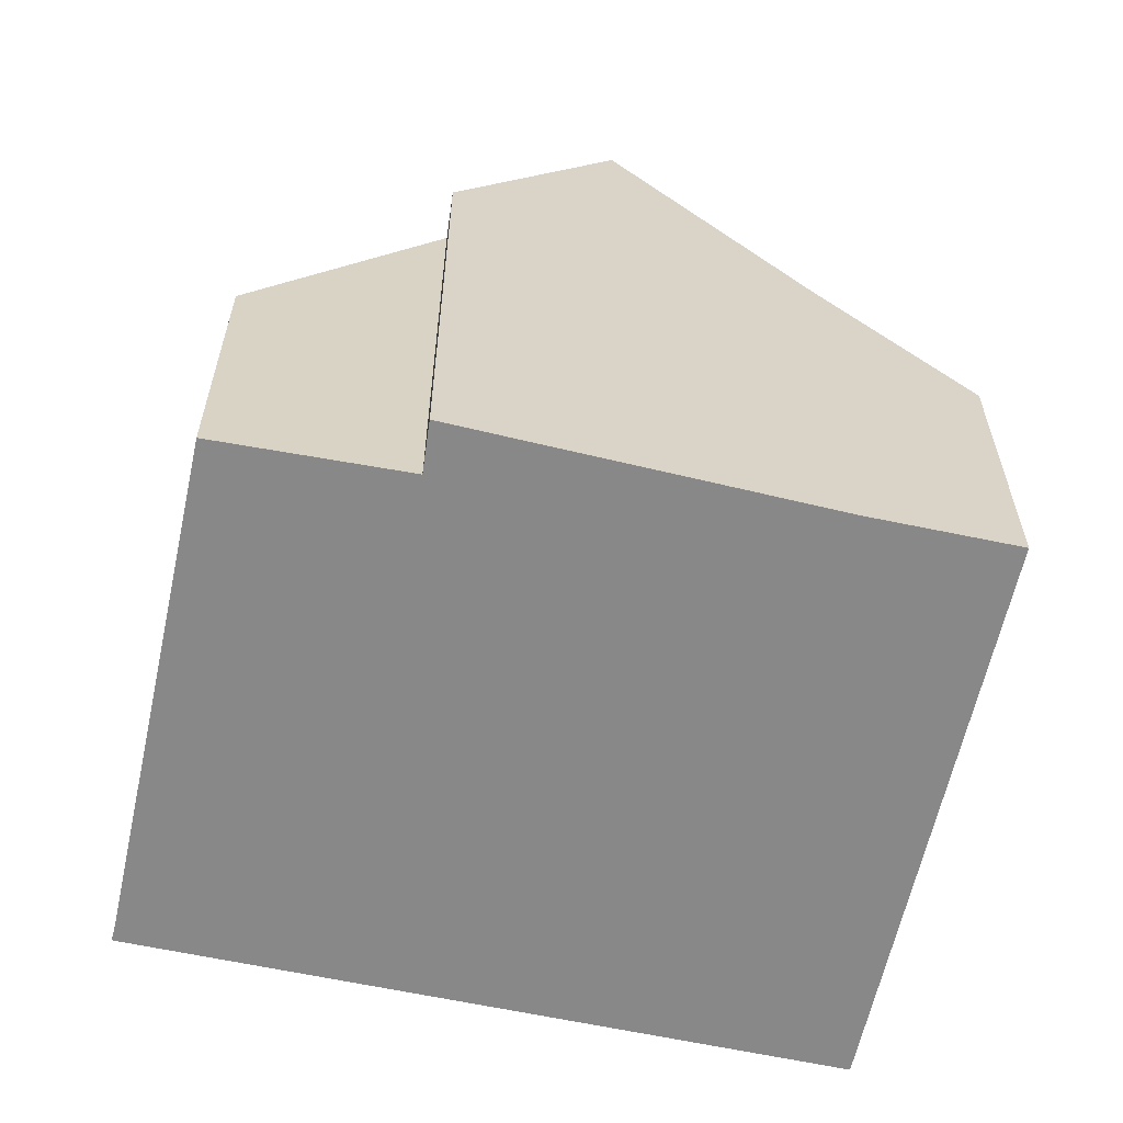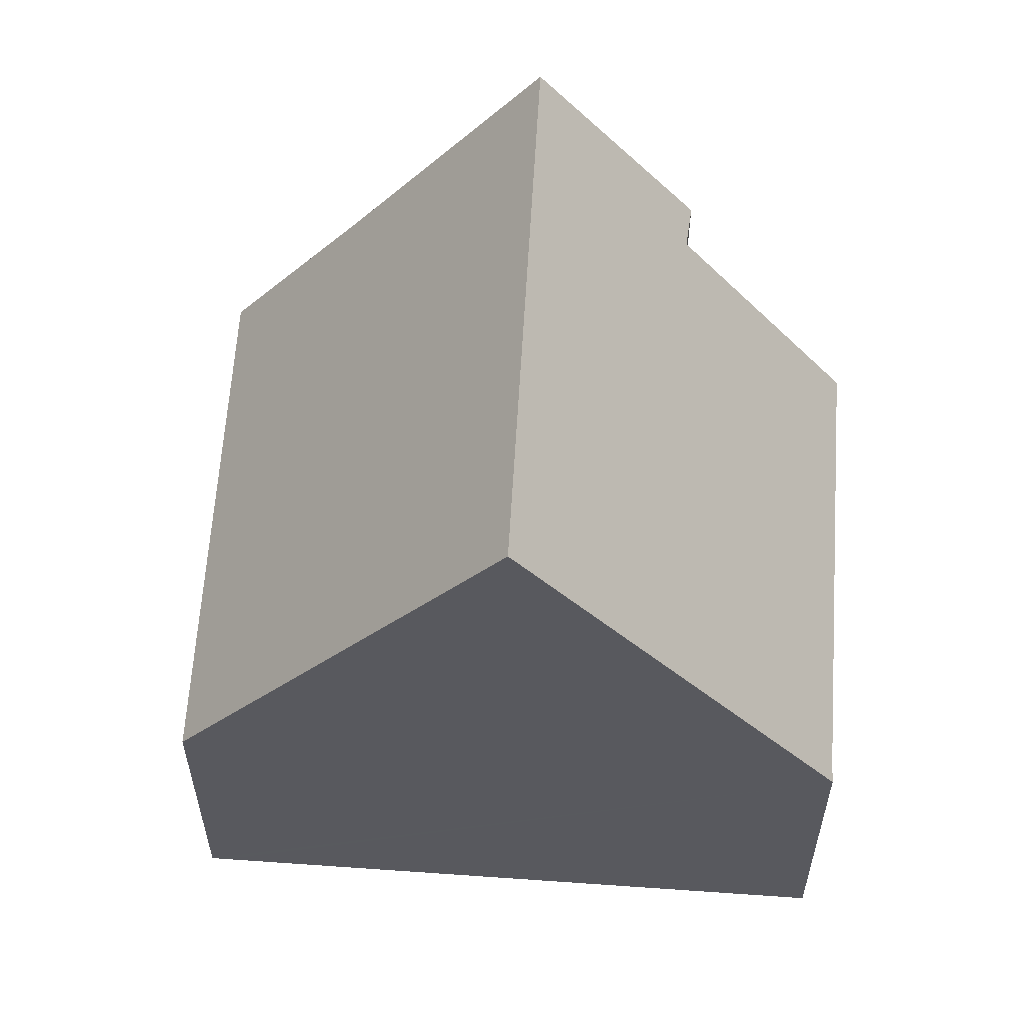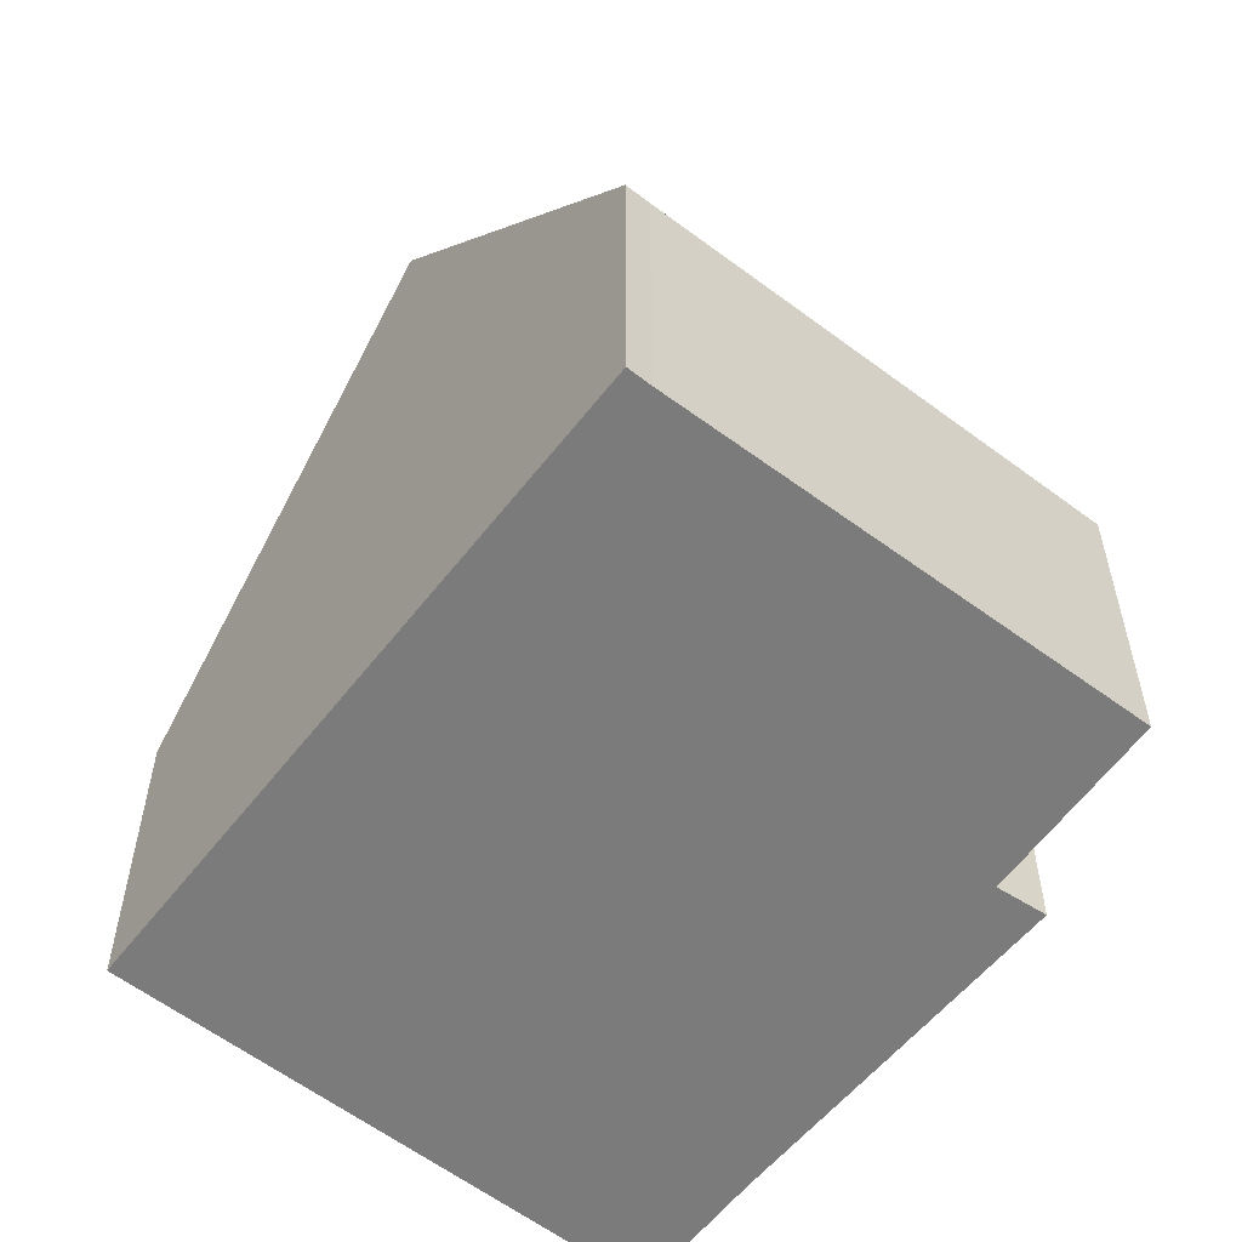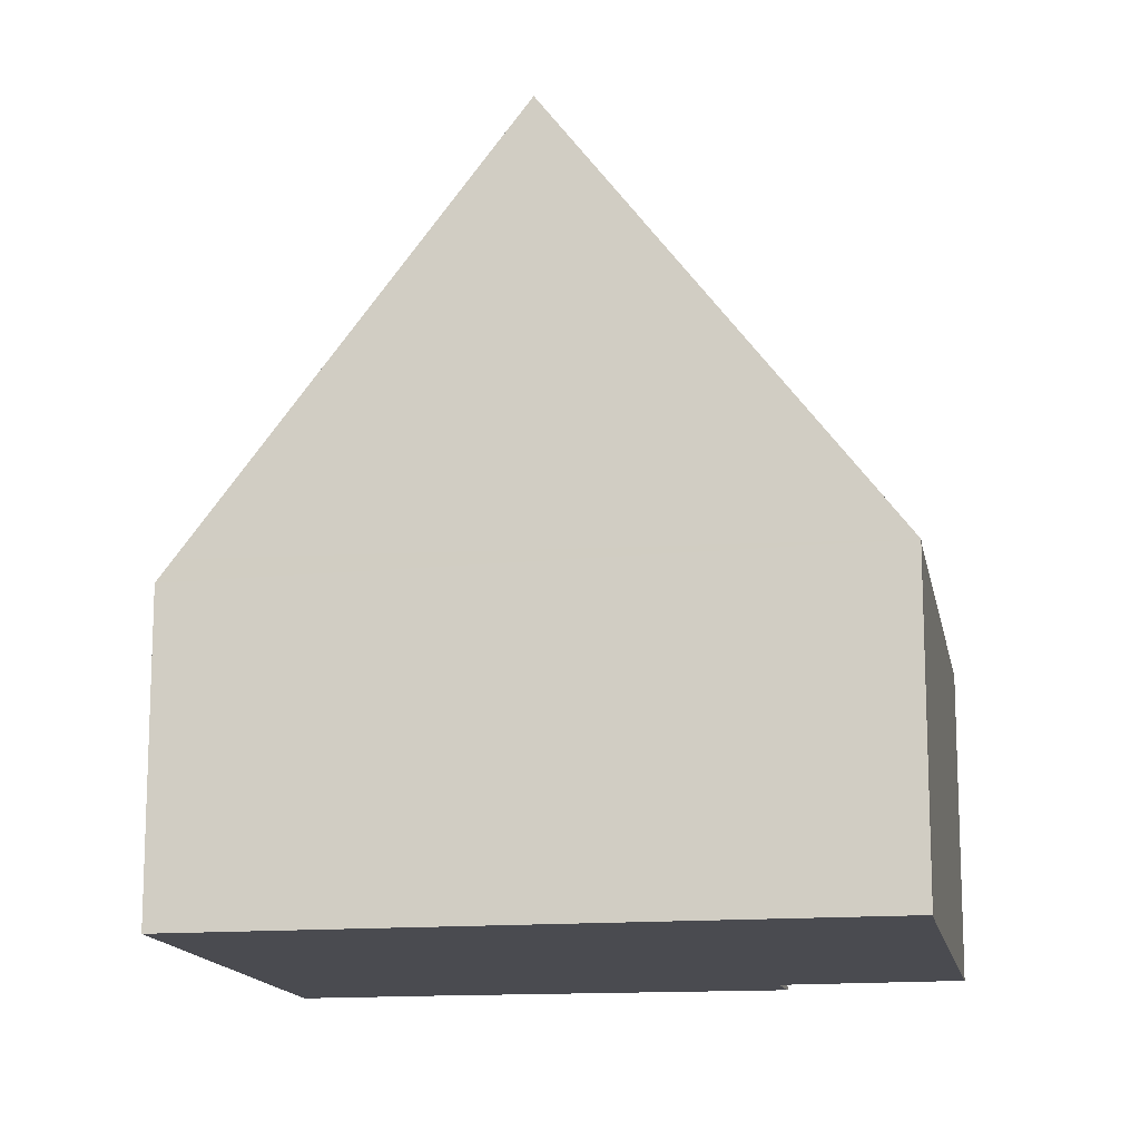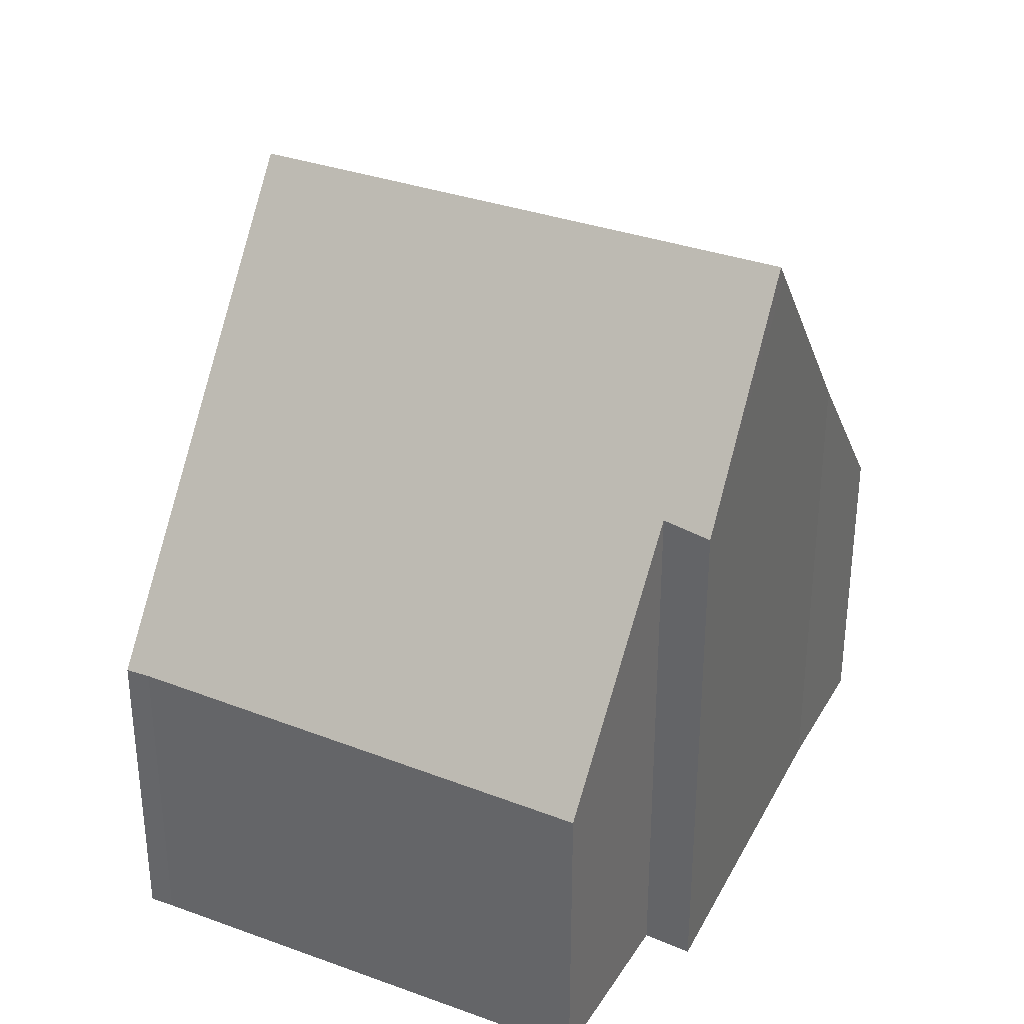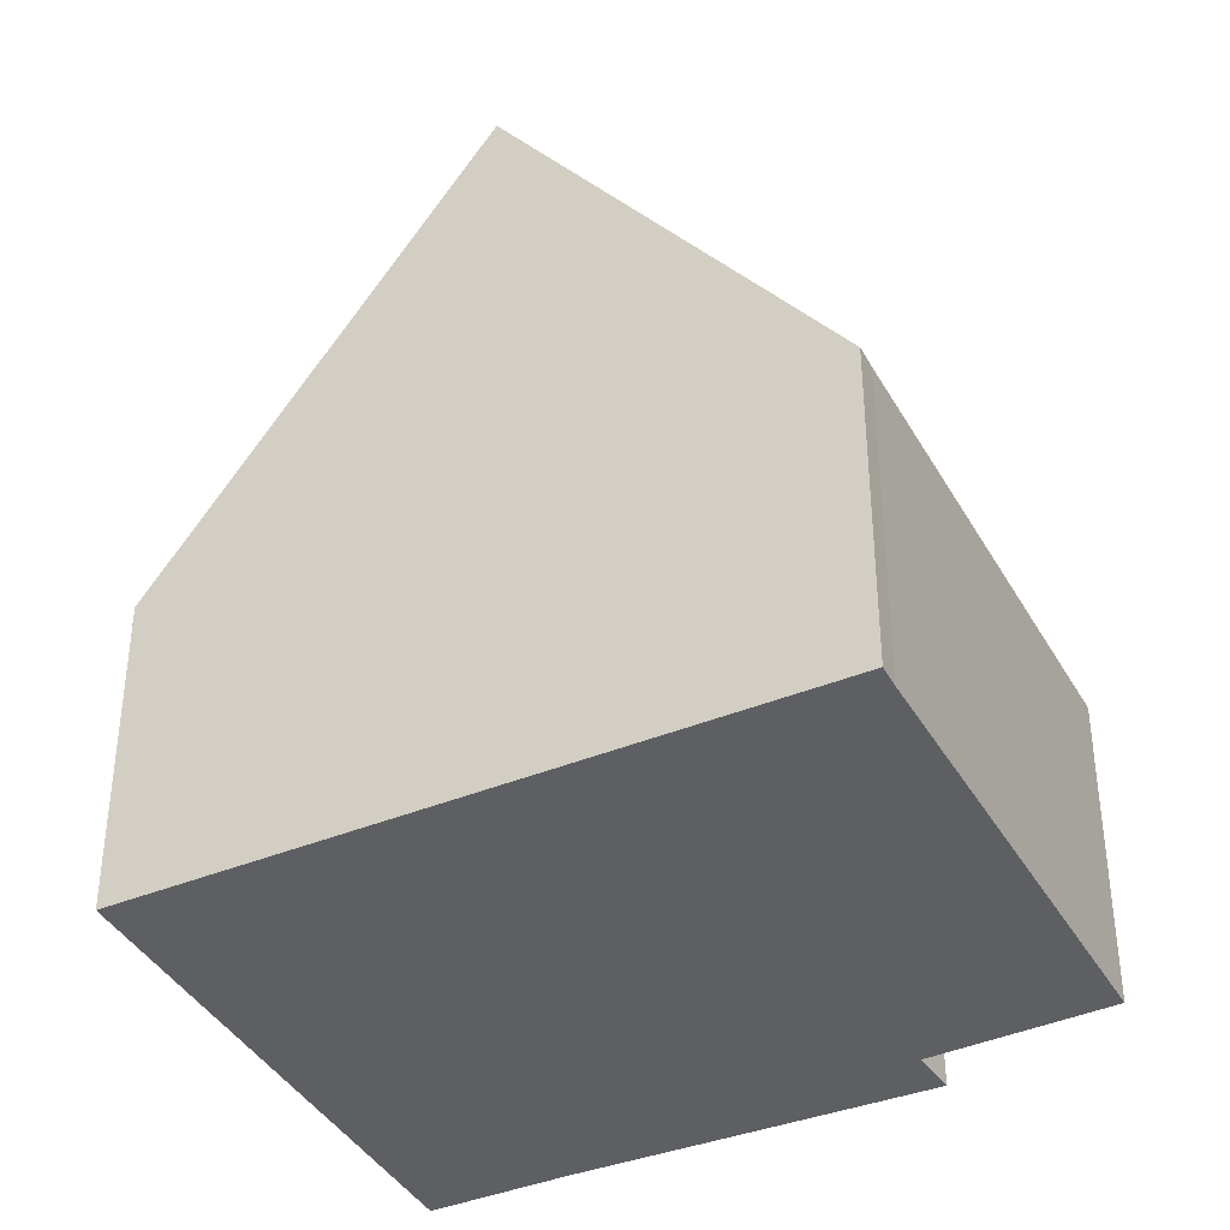
<metadata>
{"format":"obj","ext":"obj","renderer":"f3d","projection":"perspective","resolution":1024,"background":"white","views":[{"elev":-62.9,"azim":126.5,"up":"+Y"},{"elev":59.6,"azim":-37.2,"up":"+Y"},{"elev":-58.5,"azim":11.1,"up":"+Y"},{"elev":-14.4,"azim":-30.9,"up":"+Y"},{"elev":35.1,"azim":74.5,"up":"+Y"},{"elev":-39.5,"azim":-14.2,"up":"+Y"}]}
</metadata>
<code>
v  0 4.112 2.518e-16
v  6.113 6.551 -4.229
v  4.691 4.112 -5.486
v  7.983 9.674 -2.676
v  8.123 9.909 -2.559
v  3.386 9.909 2.981
v  0.161 4.388 0.142
v  6.713 4.212 5.91
v  6.922 4.217 5.66
v  9.319 7.205 -0.72
v  11.1 4.07 0.954
v  9.785 7.132 -1.178
v  9.785 7.213e-17 -1.178
v  6.113 2.59e-16 -4.229
v  8.123 1.567e-16 -2.559
v  7.983 1.639e-16 -2.676
v  4.691 3.359e-16 -5.486
v  9.319 4.409e-17 -0.72
v  11.1 -5.842e-17 0.954
v  0 0 0
v  0.161 -8.695e-18 0.142
v  3.386 -1.825e-16 2.981
v  6.713 -3.619e-16 5.91
v  6.922 -3.466e-16 5.66
g defaultobject
f 1 2 3
f 2 1 4
f 4 1 5
f 5 1 6
f 6 1 7
f 8 5 6
f 5 8 9
f 5 9 10
f 10 9 11
f 5 10 12
f 12 4 5
f 4 12 2
f 2 12 13
f 2 13 14
f 14 13 15
f 14 15 16
f 14 3 2
f 3 14 17
f 11 18 10
f 18 11 19
f 17 1 3
f 1 17 20
f 7 8 6
f 8 7 1
f 8 1 20
f 8 20 21
f 8 21 22
f 8 22 23
f 8 24 9
f 24 8 23
f 24 11 9
f 11 24 19
f 18 12 10
f 12 18 13
f 22 24 23
f 24 22 19
f 19 22 21
f 19 21 20
f 19 20 18
f 18 20 17
f 18 17 14
f 18 14 13
f 13 14 15
f 15 14 16

</code>
